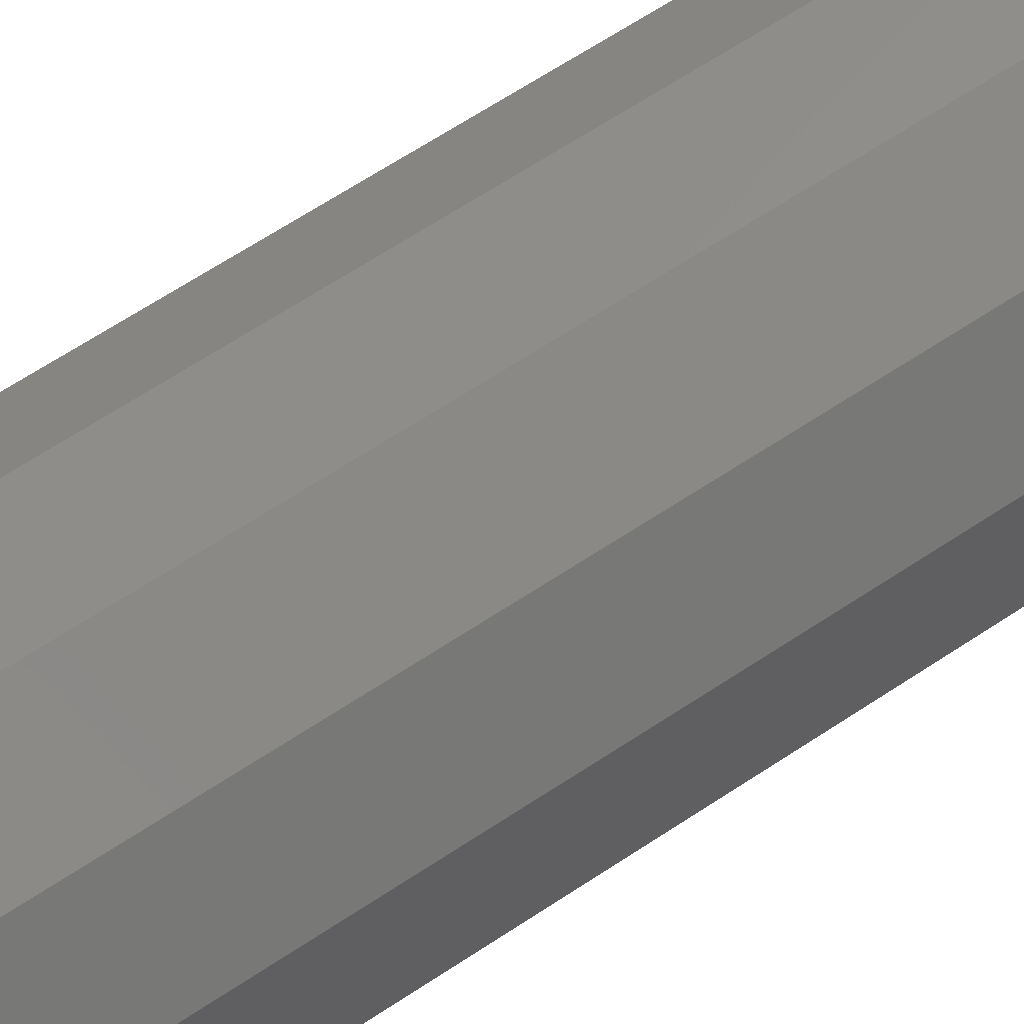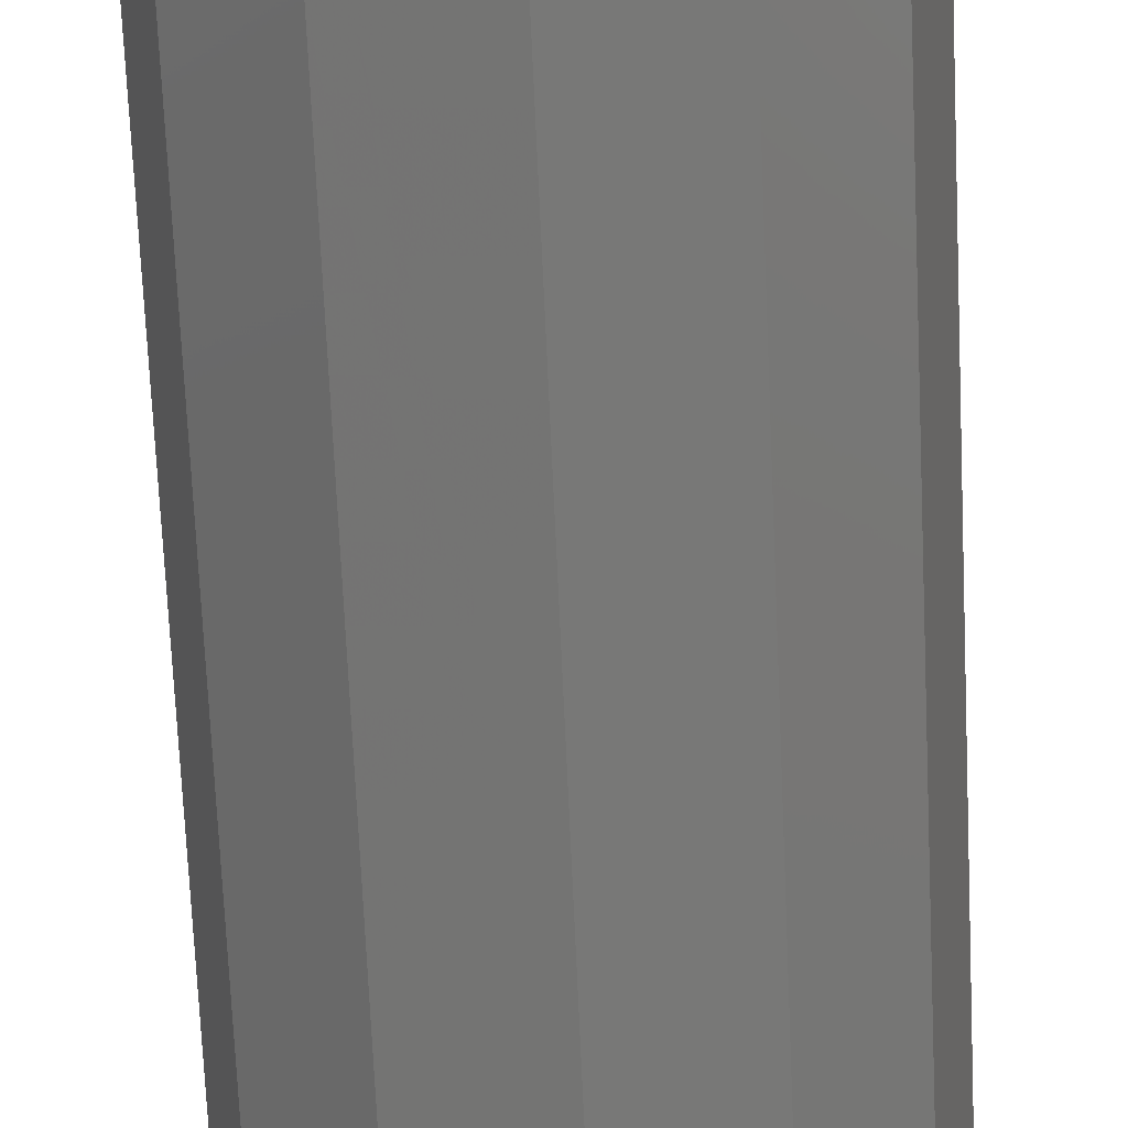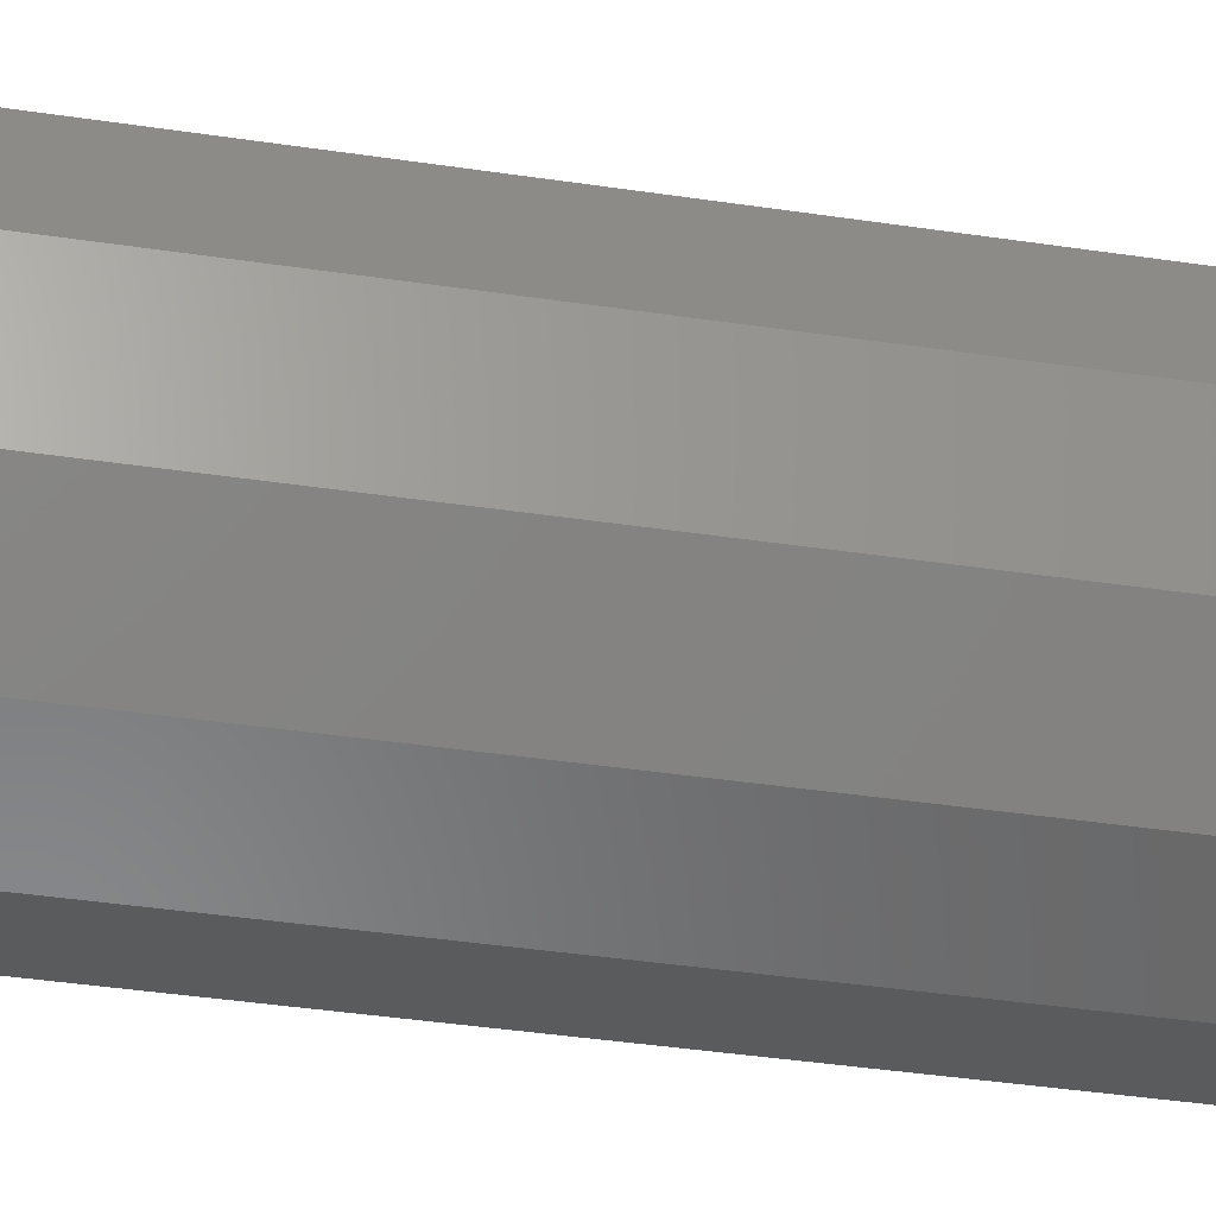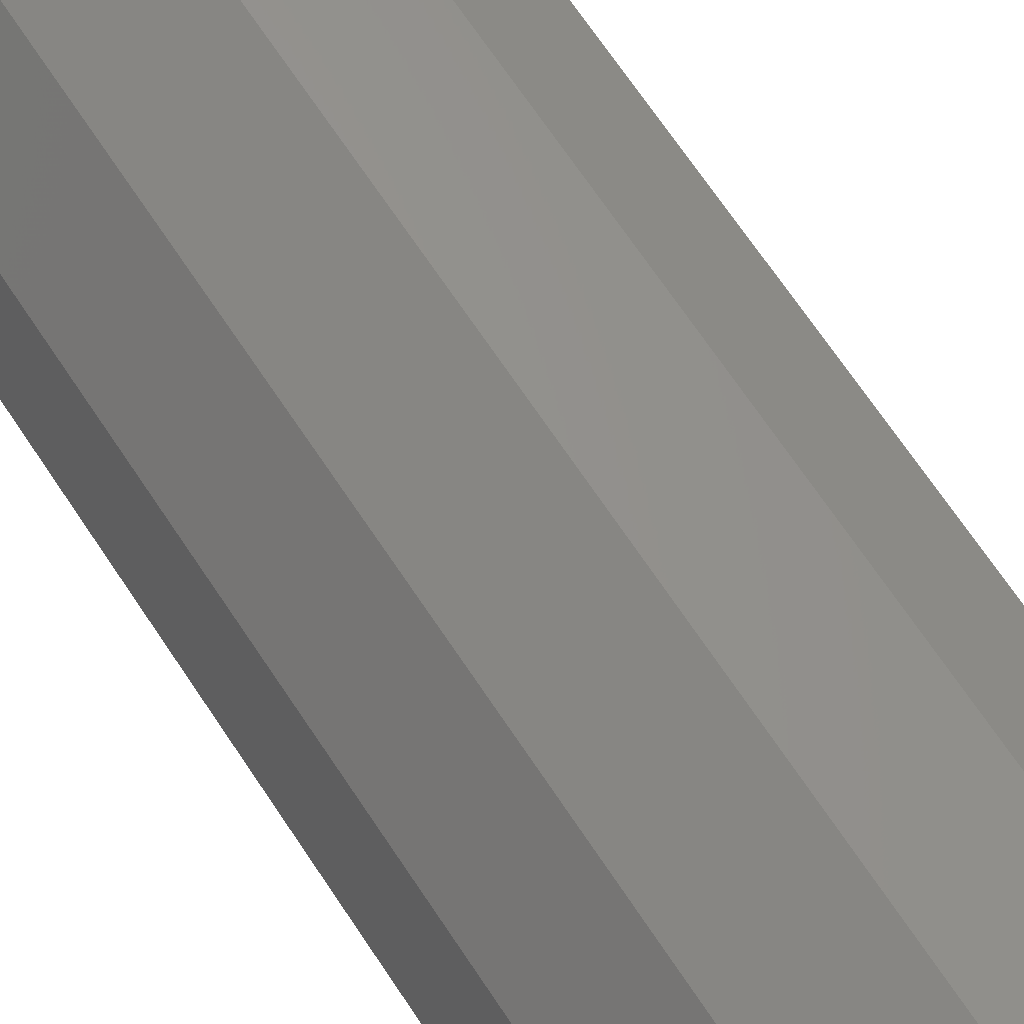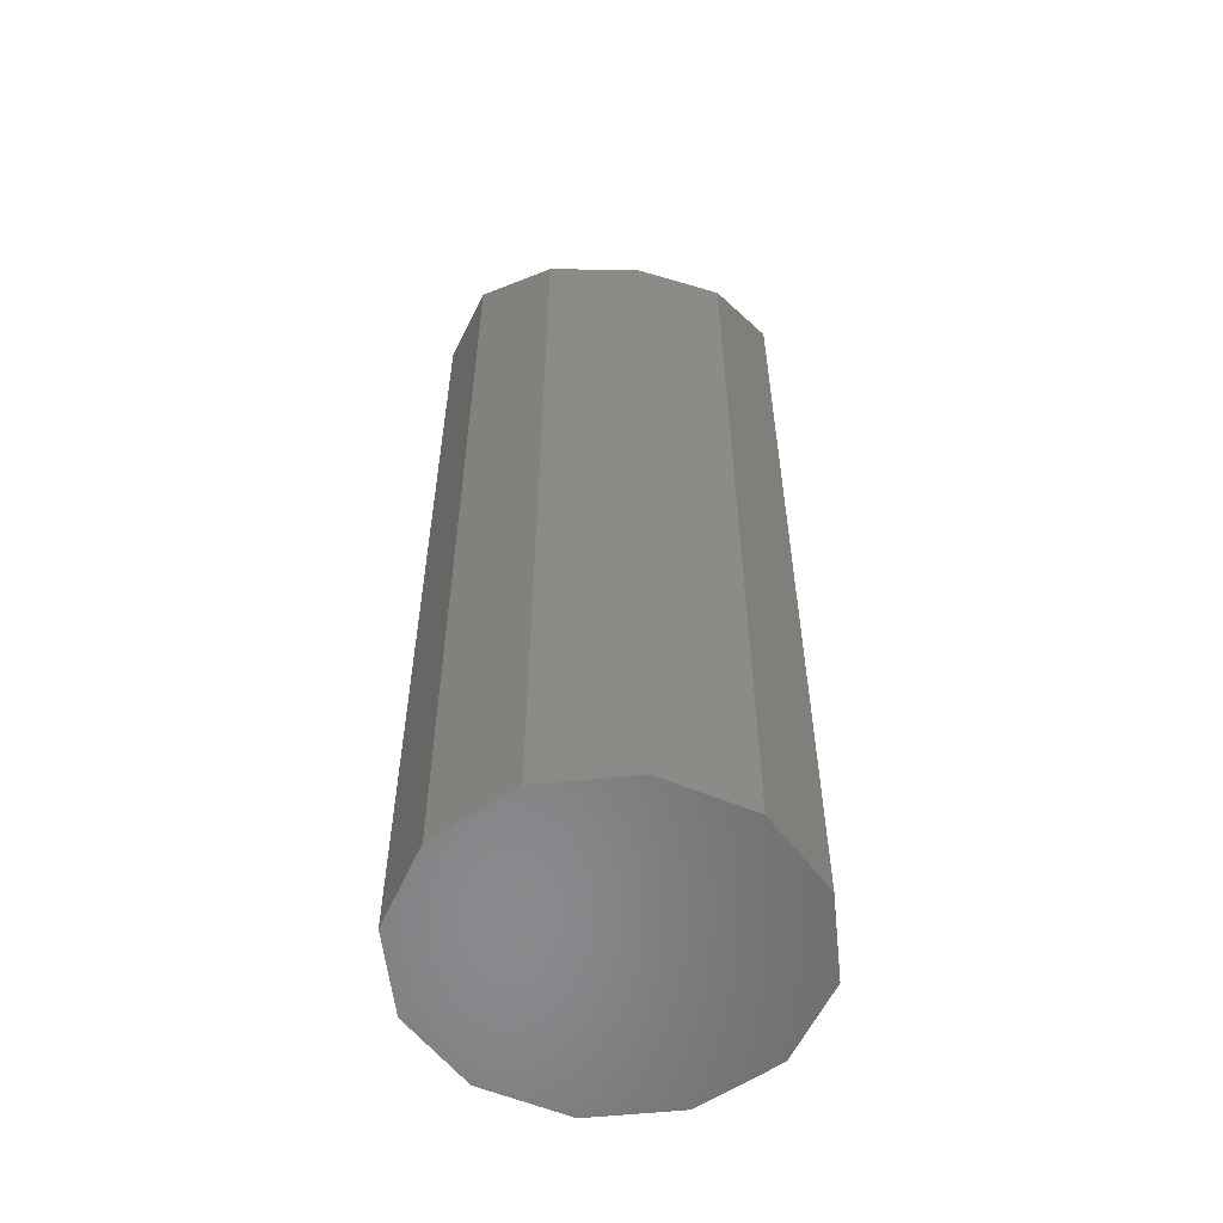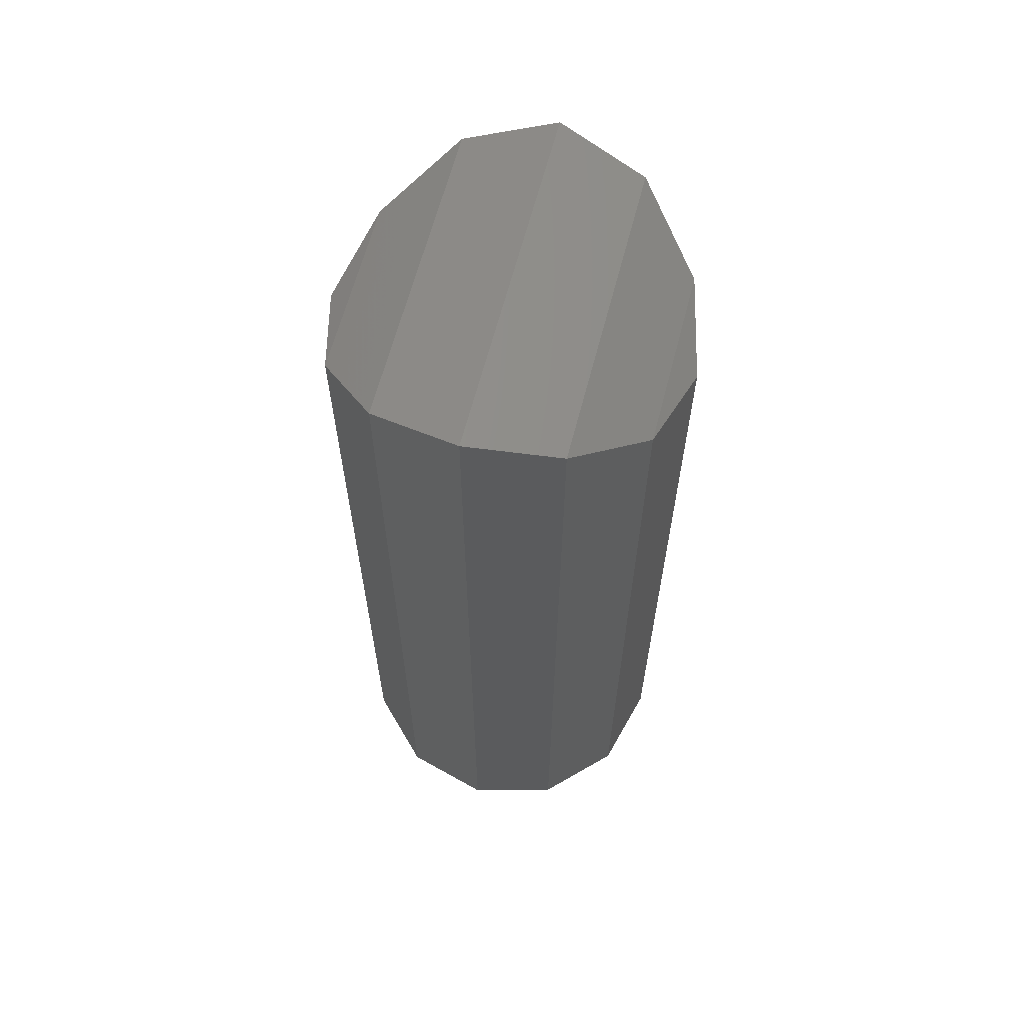
<metadata>
{"format":"stl","ext":"stl","renderer":"f3d","projection":"perspective","resolution":1024,"background":"white","views":[{"elev":68.1,"azim":-123.2,"up":"+Y"},{"elev":-70.7,"azim":-177.4,"up":"+Y"},{"elev":-39.9,"azim":-100.5,"up":"+Y"},{"elev":70.0,"azim":146.2,"up":"+Y"},{"elev":-56.1,"azim":171.1,"up":"+Z"},{"elev":63.5,"azim":-75.4,"up":"+Z"}]}
</metadata>
<code>
# stl→obj: 24 verts, 44 faces
v 0.7499 -0.3482 0.2579
v 0.7509 -0.3444 0.2579
v 0.7537 -0.3417 0.2579
v 0.7575 -0.3407 0.2579
v 0.7612 -0.3417 0.2579
v 0.764 -0.3444 0.2579
v 0.765 -0.3482 0.2579
v 0.764 -0.352 0.2579
v 0.7612 -0.3547 0.2579
v 0.7575 -0.3558 0.2579
v 0.7537 -0.3547 0.2579
v 0.7509 -0.352 0.2579
v 0.7509 -0.3444 0.2969
v 0.7499 -0.3482 0.2979
v 0.765 -0.3482 0.2979
v 0.764 -0.3444 0.2969
v 0.7509 -0.352 0.2969
v 0.764 -0.352 0.2969
v 0.7537 -0.3417 0.2947
v 0.7612 -0.3417 0.2947
v 0.7575 -0.3407 0.2937
v 0.7537 -0.3547 0.2947
v 0.7575 -0.3558 0.2937
v 0.7612 -0.3547 0.2947
f 1 2 3
f 1 3 4
f 1 4 5
f 1 5 6
f 1 6 7
f 1 7 8
f 1 8 9
f 1 9 10
f 1 10 11
f 1 11 12
f 13 14 15
f 13 15 16
f 17 18 15
f 17 15 14
f 19 13 16
f 19 16 20
f 19 20 21
f 5 4 21
f 5 21 20
f 5 20 16
f 5 16 6
f 3 2 13
f 3 13 19
f 3 19 21
f 3 21 4
f 22 23 24
f 22 24 18
f 22 18 17
f 9 8 18
f 9 18 24
f 9 24 23
f 9 23 10
f 7 15 18
f 7 18 8
f 7 6 16
f 7 16 15
f 11 10 23
f 11 23 22
f 11 22 17
f 11 17 12
f 1 12 17
f 1 17 14
f 1 14 13
f 1 13 2

</code>
